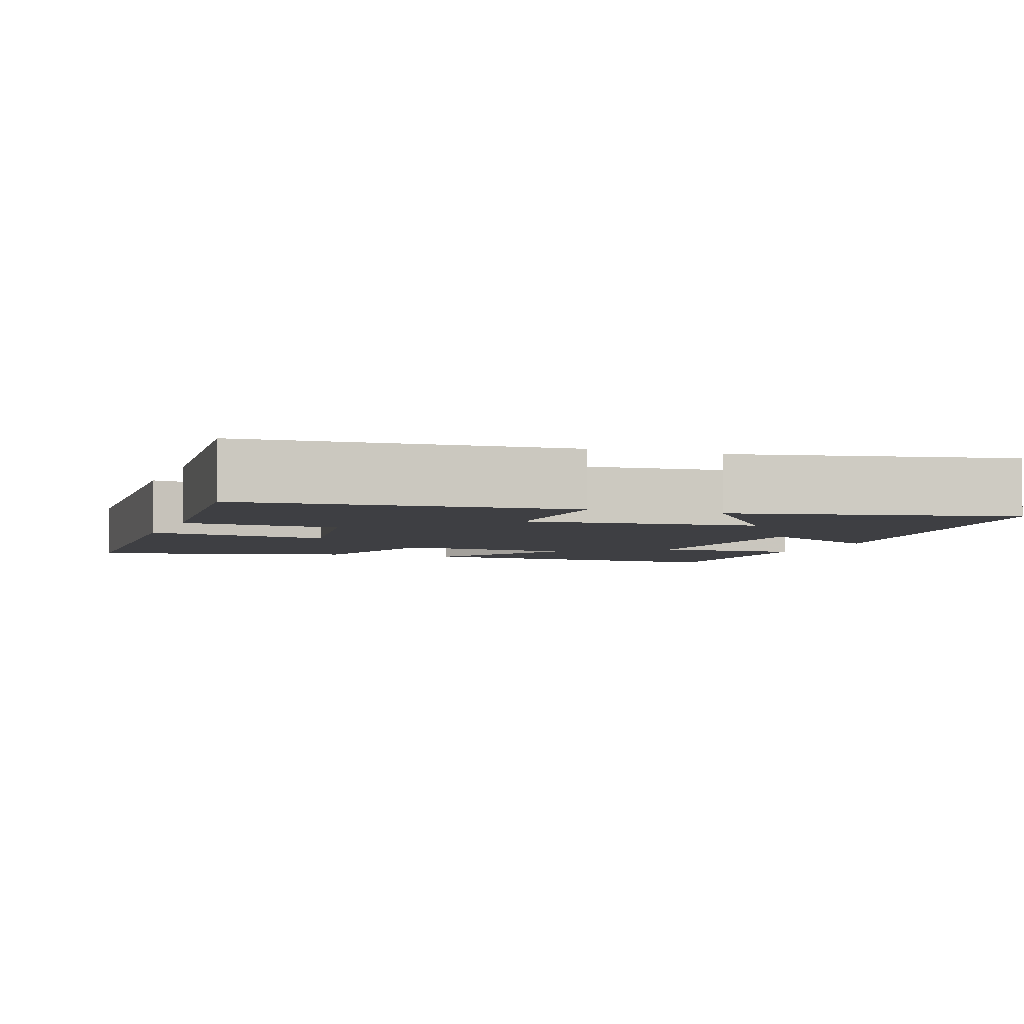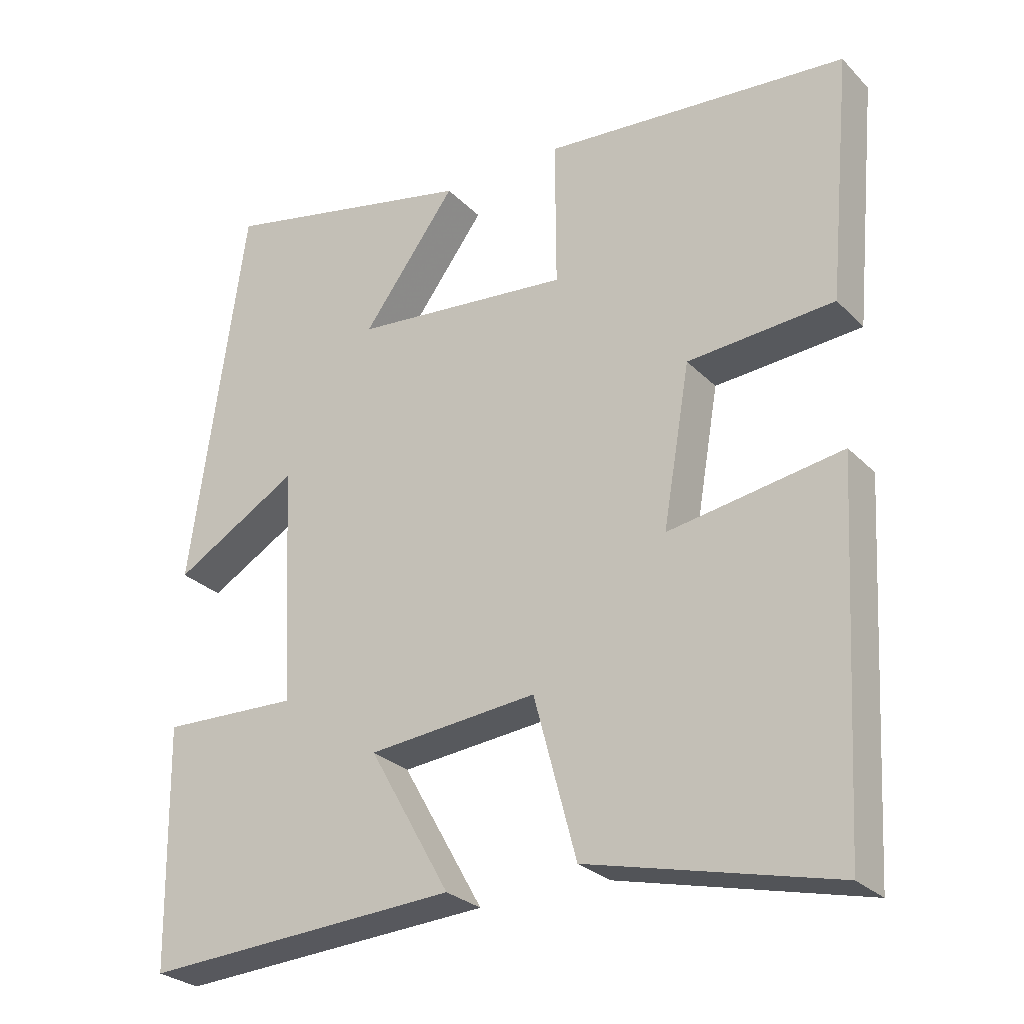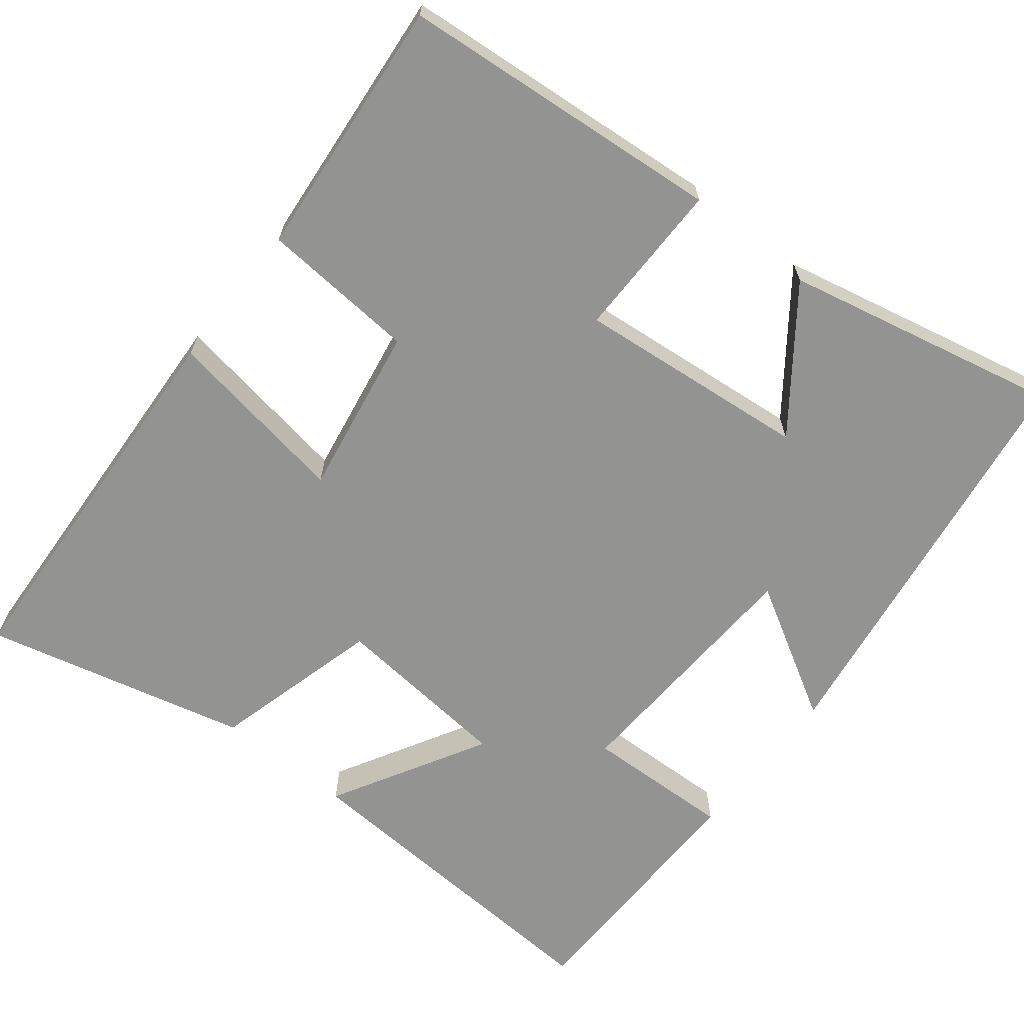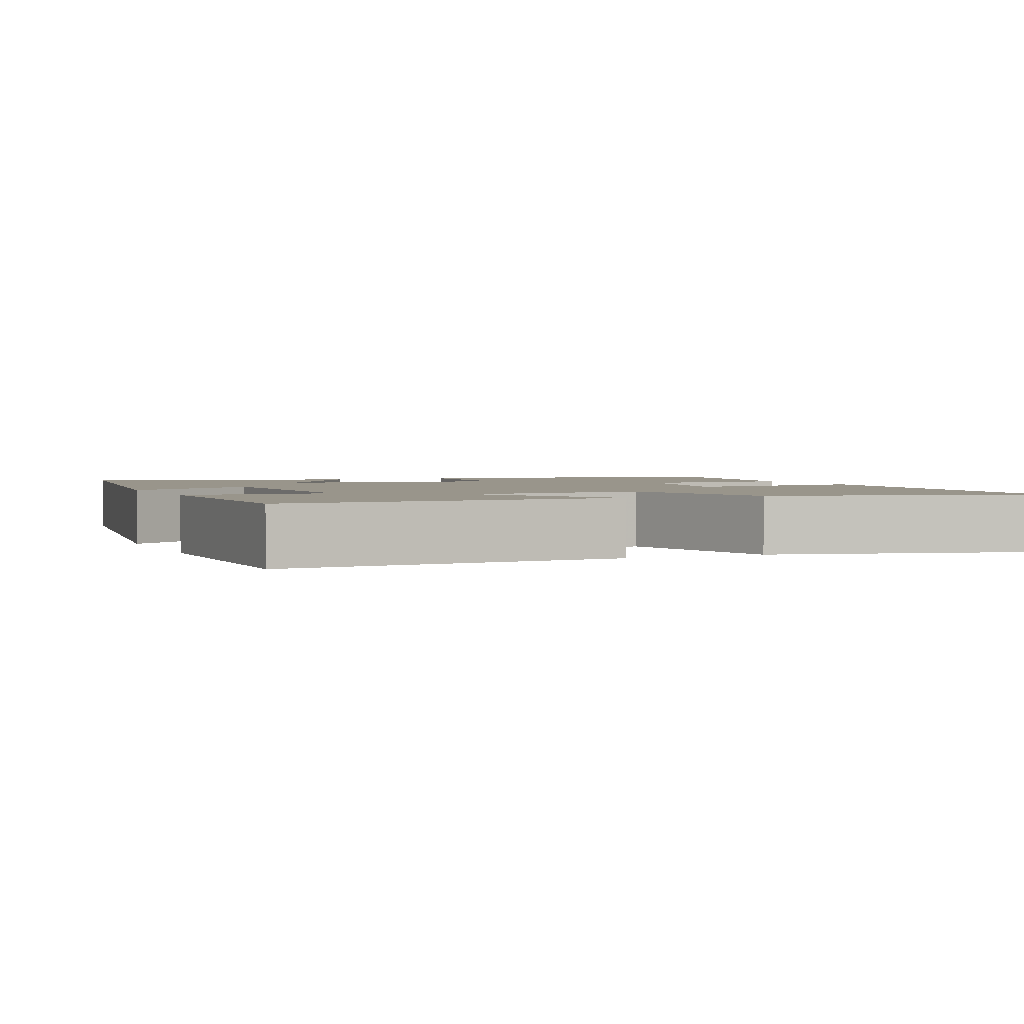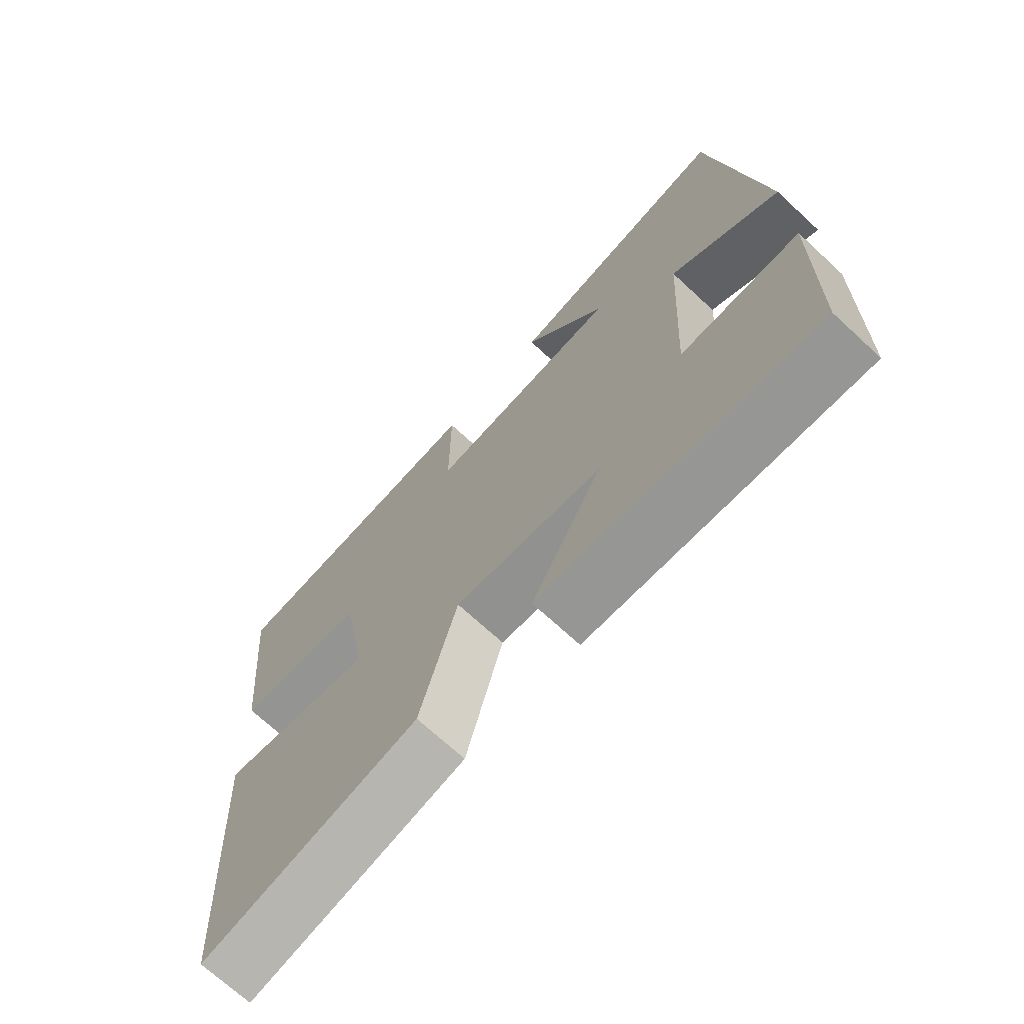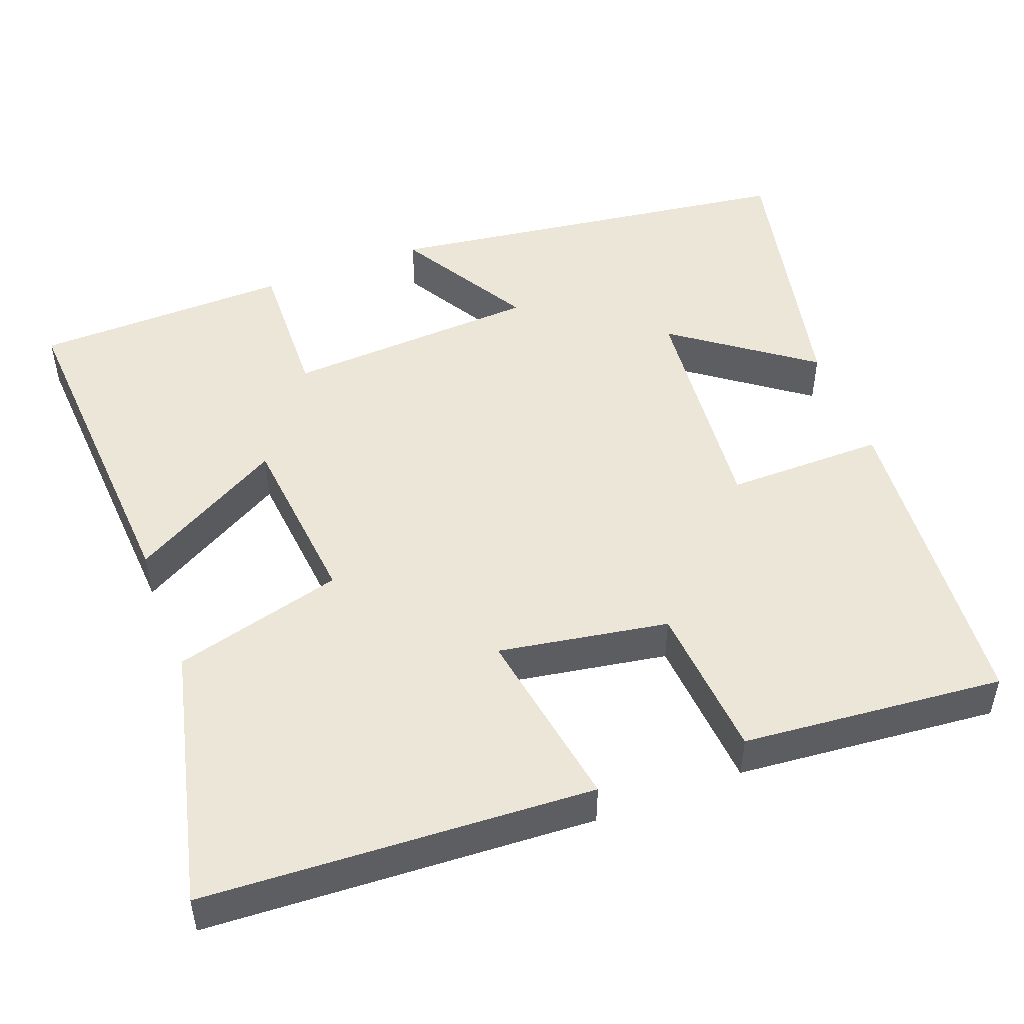
<metadata>
{"format":"obj","ext":"obj","renderer":"f3d","projection":"perspective","resolution":1024,"background":"white","views":[{"elev":-4.3,"azim":-20.1,"up":"+Y"},{"elev":-27.4,"azim":-146.1,"up":"+Z"},{"elev":-66.6,"azim":-38.4,"up":"+Y"},{"elev":2.2,"azim":156.8,"up":"+Y"},{"elev":-70.4,"azim":47.2,"up":"+Z"},{"elev":49.3,"azim":-111.0,"up":"+Y"}]}
</metadata>
<code>
v -0.532 0.07 0.464
v -0.108 0.07 0.5
v -0.109 0.07 0.293
v 0.195 0.07 0.323
v 0.064 0.07 0.5
v 0.423 0.07 0.578
v 0.5 0.07 0.034
v 0.326 0.07 0.135
v 0.308 0.07 -0.197
v 0.5 0.07 -0.19
v 0.494 0.07 -0.525
v 0.053 0.07 -0.5
v 0.166 0.07 -0.3
v -0.07 0.07 -0.278
v -0.129 0.07 -0.5
v -0.472 0.07 -0.584
v -0.5 0.07 -0.076
v -0.258 0.07 -0.115
v -0.296 0.07 0.107
v -0.5 0.07 0.122
v -0.532 0 0.464
v -0.108 0 0.5
v -0.109 0 0.293
v 0.195 0 0.323
v 0.064 0 0.5
v 0.423 0 0.578
v 0.5 0 0.034
v 0.326 0 0.135
v 0.308 0 -0.197
v 0.5 0 -0.19
v 0.494 0 -0.525
v 0.053 0 -0.5
v 0.166 0 -0.3
v -0.07 0 -0.278
v -0.129 0 -0.5
v -0.472 0 -0.584
v -0.5 0 -0.076
v -0.258 0 -0.115
v -0.296 0 0.107
v -0.5 0 0.122
f 19 20 1 2
f 18 19 2 3
f 15 16 17 18
f 14 15 18 3
f 13 14 3 4
f 10 11 12 13
f 9 10 13
f 8 9 13 4
f 7 8 4
f 4 5 6 7
f 22 21 40 39
f 23 22 39 38
f 38 37 36 35
f 23 38 35 34
f 24 23 34 33
f 33 32 31 30
f 33 30 29
f 24 33 29 28
f 24 28 27
f 27 26 25 24
f 1 21 22 2
f 2 22 23 3
f 3 23 24 4
f 4 24 25 5
f 5 25 26 6
f 6 26 27 7
f 7 27 28 8
f 8 28 29 9
f 9 29 30 10
f 10 30 31 11
f 11 31 32 12
f 12 32 33 13
f 13 33 34 14
f 14 34 35 15
f 15 35 36 16
f 16 36 37 17
f 17 37 38 18
f 18 38 39 19
f 19 39 40 20
f 20 40 21 1

</code>
